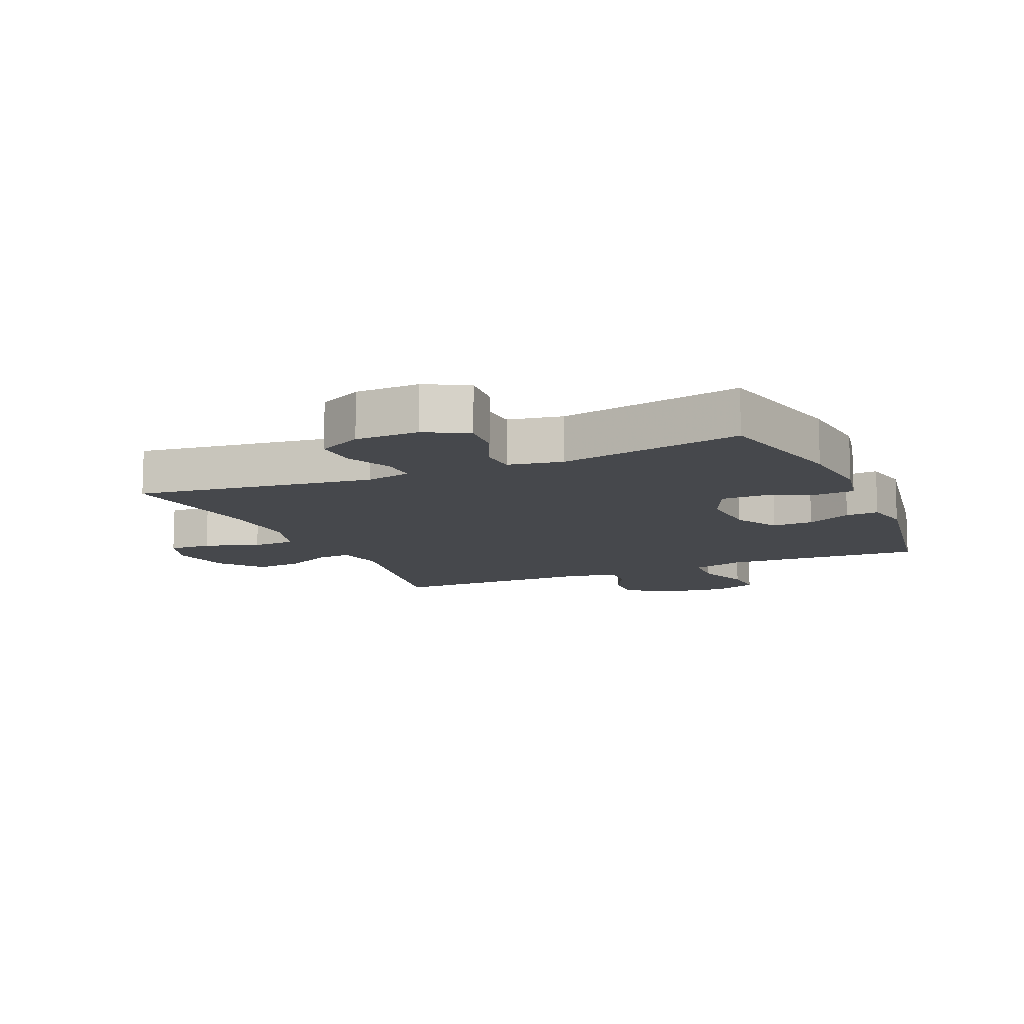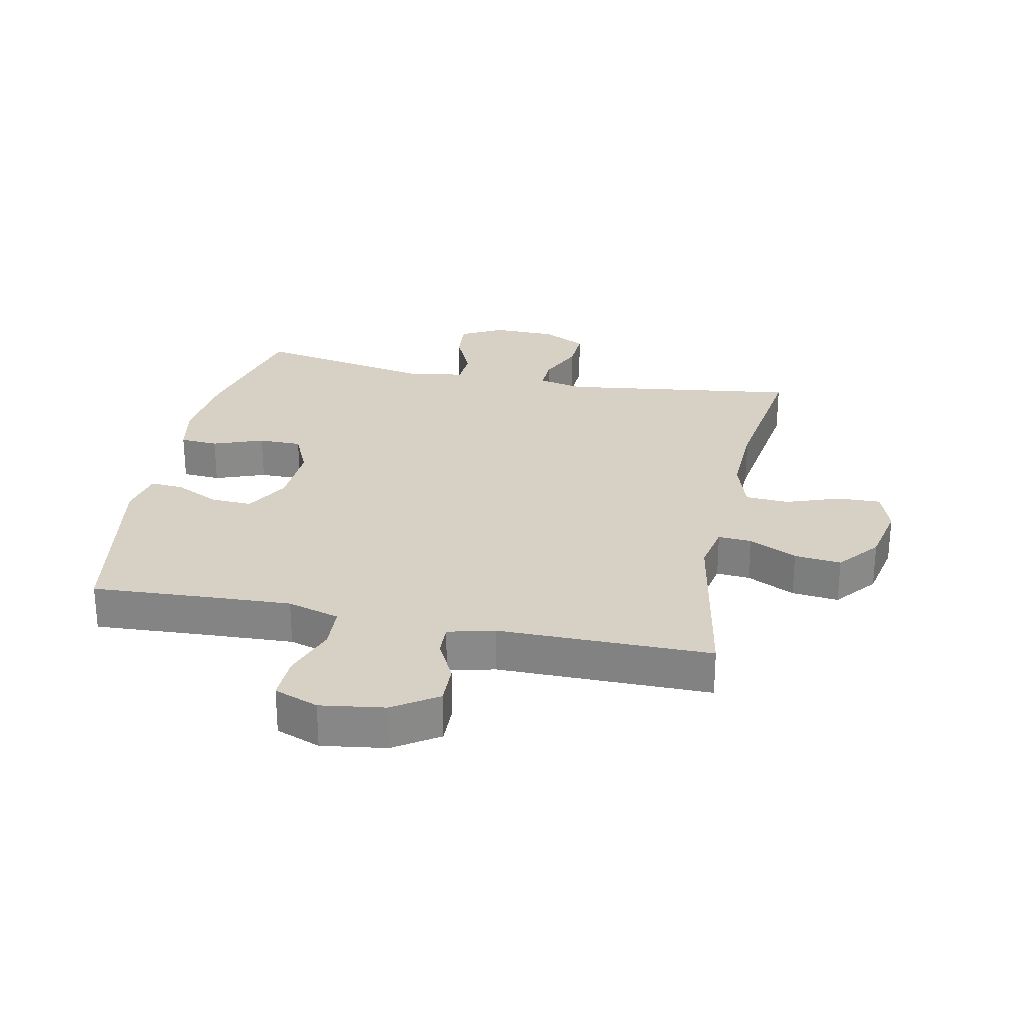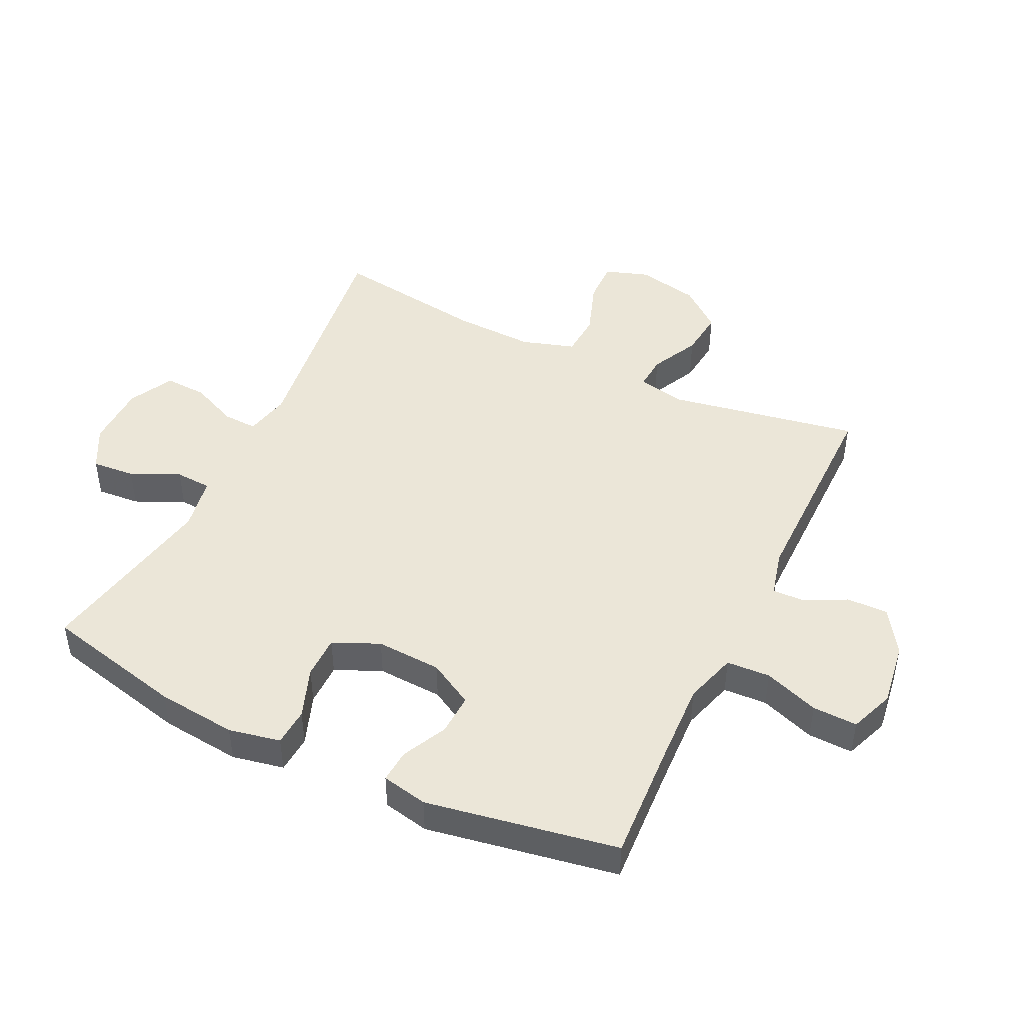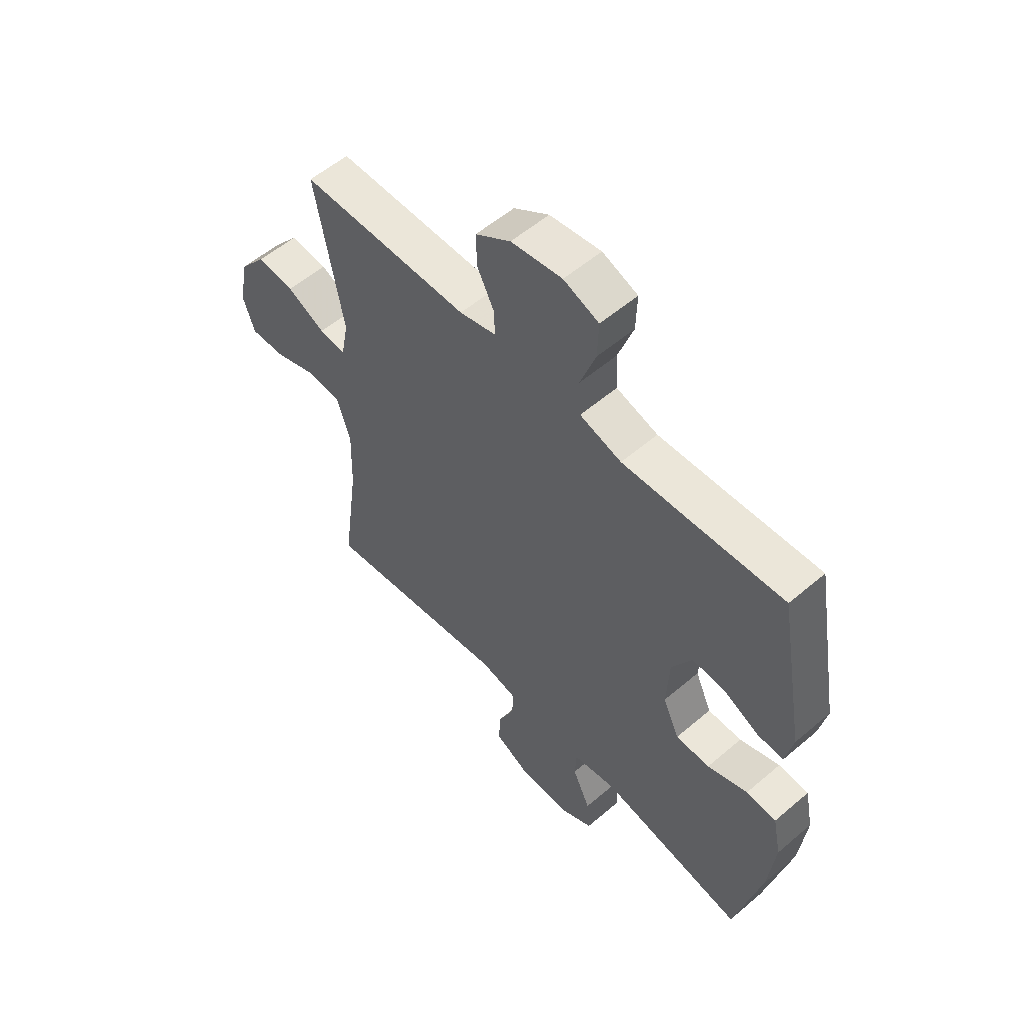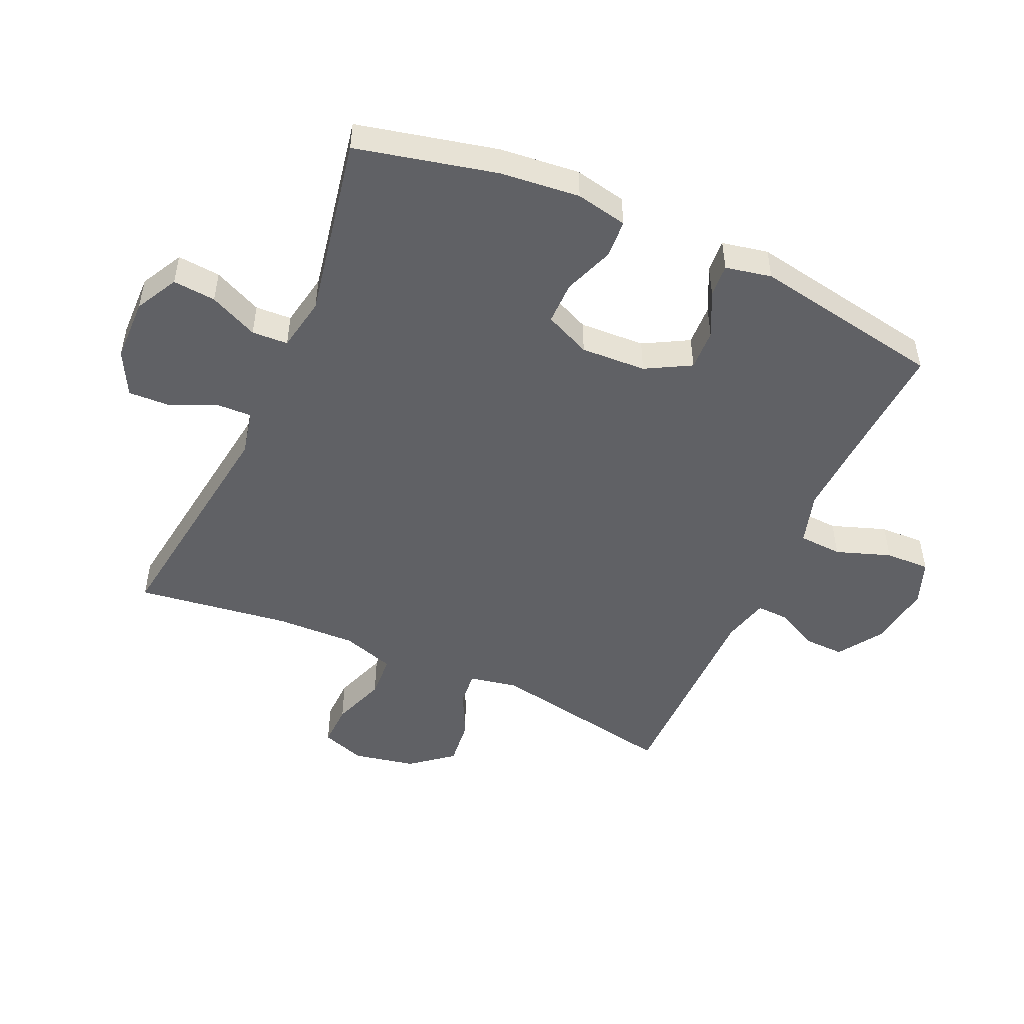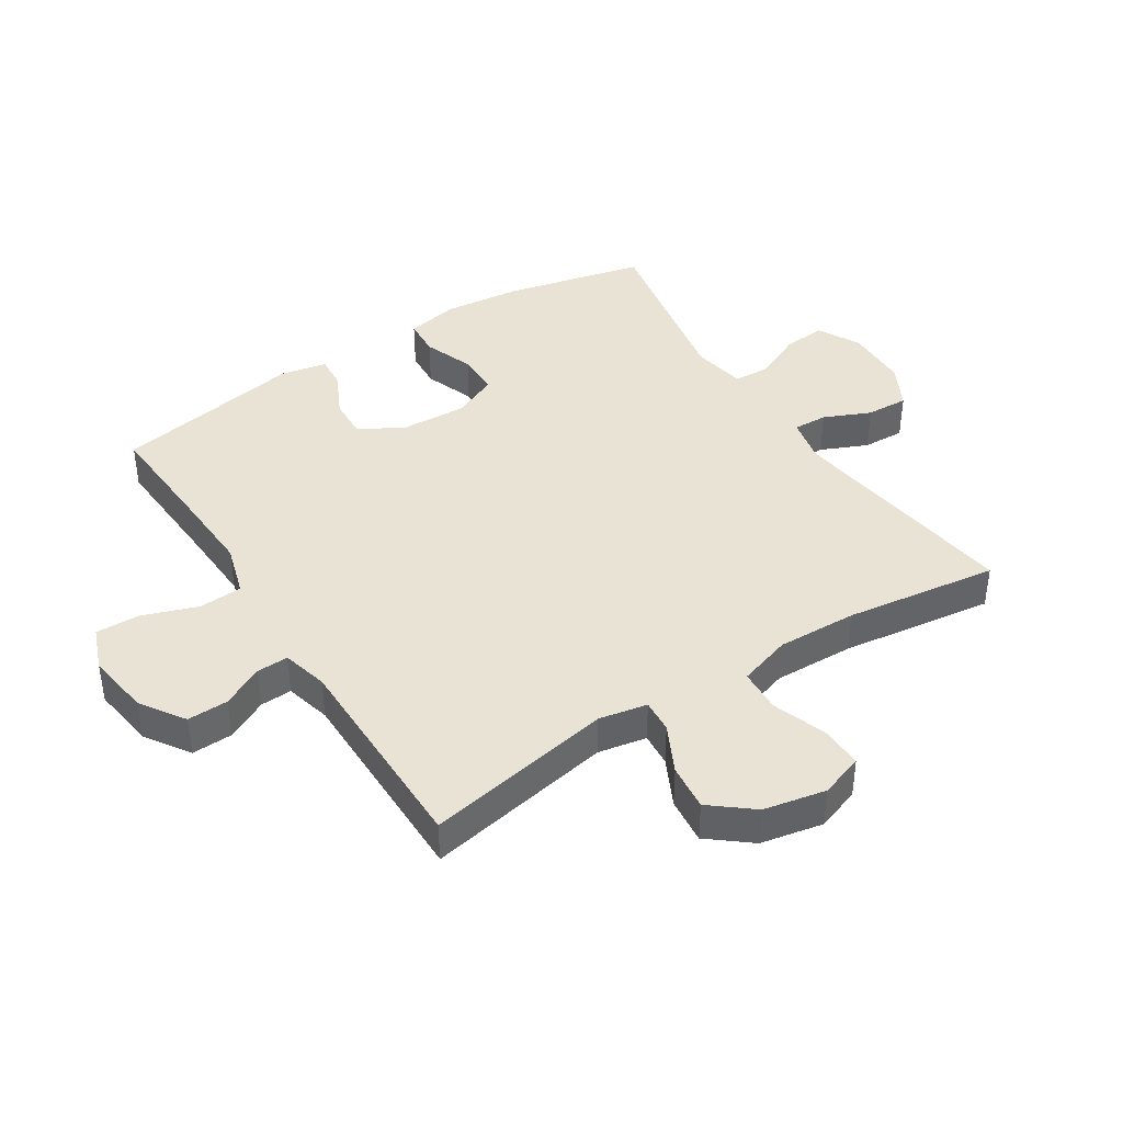
<metadata>
{"format":"obj","ext":"obj","renderer":"f3d","projection":"perspective","resolution":1024,"background":"white","views":[{"elev":-11.4,"azim":-156.4,"up":"+Y"},{"elev":27.0,"azim":11.7,"up":"+Y"},{"elev":46.3,"azim":-64.1,"up":"+Y"},{"elev":56.0,"azim":-131.8,"up":"+Z"},{"elev":-49.5,"azim":-114.2,"up":"+Y"},{"elev":41.1,"azim":57.4,"up":"+Y"}]}
</metadata>
<code>
v 0.5 0.07 0.5
v 0.444 0.07 0.197
v 0.459 0.07 0.119
v 0.513 0.07 0.123
v 0.59 0.07 0.161
v 0.665 0.07 0.169
v 0.719 0.07 0.102
v 0.739 0.07 0.002
v 0.715 0.07 -0.068
v 0.646 0.07 -0.066
v 0.559 0.07 -0.035
v 0.489 0.07 -0.039
v 0.462 0.07 -0.124
v 0.466 0.07 -0.253
v 0.5 0.07 -0.5
v 0.118 0.07 -0.448
v 0.045 0.07 -0.464
v 0.047 0.07 -0.519
v 0.08 0.07 -0.594
v 0.083 0.07 -0.662
v 0.012 0.07 -0.699
v -0.09 0.07 -0.701
v -0.158 0.07 -0.665
v -0.152 0.07 -0.596
v -0.116 0.07 -0.518
v -0.119 0.07 -0.46
v -0.206 0.07 -0.444
v -0.5 0.07 -0.5
v -0.552 0.07 -0.275
v -0.565 0.07 -0.147
v -0.548 0.07 -0.064
v -0.487 0.07 -0.06
v -0.406 0.07 -0.09
v -0.337 0.07 -0.09
v -0.304 0.07 -0.016
v -0.309 0.07 0.089
v -0.349 0.07 0.161
v -0.415 0.07 0.158
v -0.487 0.07 0.123
v -0.54 0.07 0.119
v -0.555 0.07 0.193
v -0.5 0.07 0.5
v -0.308 0.07 0.489
v -0.178 0.07 0.483
v -0.094 0.07 0.508
v -0.09 0.07 0.578
v -0.121 0.07 0.666
v -0.123 0.07 0.738
v -0.052 0.07 0.765
v 0.051 0.07 0.75
v 0.122 0.07 0.703
v 0.12 0.07 0.637
v 0.086 0.07 0.57
v 0.084 0.07 0.519
v 0.158 0.07 0.5
v 0.5 0 0.5
v 0.444 0 0.197
v 0.459 0 0.119
v 0.513 0 0.123
v 0.59 0 0.161
v 0.665 0 0.169
v 0.719 0 0.102
v 0.739 0 0.002
v 0.715 0 -0.068
v 0.646 0 -0.066
v 0.559 0 -0.035
v 0.489 0 -0.039
v 0.462 0 -0.124
v 0.466 0 -0.253
v 0.5 0 -0.5
v 0.118 0 -0.448
v 0.045 0 -0.464
v 0.047 0 -0.519
v 0.08 0 -0.594
v 0.083 0 -0.662
v 0.012 0 -0.699
v -0.09 0 -0.701
v -0.158 0 -0.665
v -0.152 0 -0.596
v -0.116 0 -0.518
v -0.119 0 -0.46
v -0.206 0 -0.444
v -0.5 0 -0.5
v -0.552 0 -0.275
v -0.565 0 -0.147
v -0.548 0 -0.064
v -0.487 0 -0.06
v -0.406 0 -0.09
v -0.337 0 -0.09
v -0.304 0 -0.016
v -0.309 0 0.089
v -0.349 0 0.161
v -0.415 0 0.158
v -0.487 0 0.123
v -0.54 0 0.119
v -0.555 0 0.193
v -0.5 0 0.5
v -0.308 0 0.489
v -0.178 0 0.483
v -0.094 0 0.508
v -0.09 0 0.578
v -0.121 0 0.666
v -0.123 0 0.738
v -0.052 0 0.765
v 0.051 0 0.75
v 0.122 0 0.703
v 0.12 0 0.637
v 0.086 0 0.57
v 0.084 0 0.519
v 0.158 0 0.5
f 51 52 53
f 50 51 53
f 49 50 53
f 48 49 53
f 47 48 53
f 46 47 53
f 45 46 53 54
f 44 45 54 55
f 41 42 43
f 40 41 43
f 39 40 43
f 38 39 43
f 37 38 43 44
f 55 1 2
f 44 55 2
f 37 44 2
f 36 37 2
f 31 32 33
f 30 31 33
f 29 30 33
f 28 29 33
f 27 28 33
f 26 27 33 34
f 23 24 25
f 22 23 25
f 21 22 25
f 20 21 25
f 19 20 25
f 18 19 25
f 17 18 25 26
f 26 34 35
f 17 26 35
f 16 17 35
f 9 10 11
f 8 9 11
f 7 8 11
f 6 7 11
f 5 6 11
f 4 5 11
f 3 4 11 12
f 2 3 12 13
f 16 35 36
f 15 16 36
f 14 15 36
f 2 13 14 36
f 108 107 106
f 108 106 105
f 108 105 104
f 108 104 103
f 108 103 102
f 108 102 101
f 109 108 101 100
f 110 109 100 99
f 98 97 96
f 98 96 95
f 98 95 94
f 98 94 93
f 99 98 93 92
f 57 56 110
f 57 110 99
f 57 99 92
f 57 92 91
f 88 87 86
f 88 86 85
f 88 85 84
f 88 84 83
f 88 83 82
f 89 88 82 81
f 80 79 78
f 80 78 77
f 80 77 76
f 80 76 75
f 80 75 74
f 80 74 73
f 81 80 73 72
f 90 89 81
f 90 81 72
f 90 72 71
f 66 65 64
f 66 64 63
f 66 63 62
f 66 62 61
f 66 61 60
f 66 60 59
f 67 66 59 58
f 68 67 58 57
f 91 90 71
f 91 71 70
f 91 70 69
f 91 69 68 57
f 1 56 57 2
f 2 57 58 3
f 3 58 59 4
f 4 59 60 5
f 5 60 61 6
f 6 61 62 7
f 7 62 63 8
f 8 63 64 9
f 9 64 65 10
f 10 65 66 11
f 11 66 67 12
f 12 67 68 13
f 13 68 69 14
f 14 69 70 15
f 15 70 71 16
f 16 71 72 17
f 17 72 73 18
f 18 73 74 19
f 19 74 75 20
f 20 75 76 21
f 21 76 77 22
f 22 77 78 23
f 23 78 79 24
f 24 79 80 25
f 25 80 81 26
f 26 81 82 27
f 27 82 83 28
f 28 83 84 29
f 29 84 85 30
f 30 85 86 31
f 31 86 87 32
f 32 87 88 33
f 33 88 89 34
f 34 89 90 35
f 35 90 91 36
f 36 91 92 37
f 37 92 93 38
f 38 93 94 39
f 39 94 95 40
f 40 95 96 41
f 41 96 97 42
f 42 97 98 43
f 43 98 99 44
f 44 99 100 45
f 45 100 101 46
f 46 101 102 47
f 47 102 103 48
f 48 103 104 49
f 49 104 105 50
f 50 105 106 51
f 51 106 107 52
f 52 107 108 53
f 53 108 109 54
f 54 109 110 55
f 55 110 56 1

</code>
